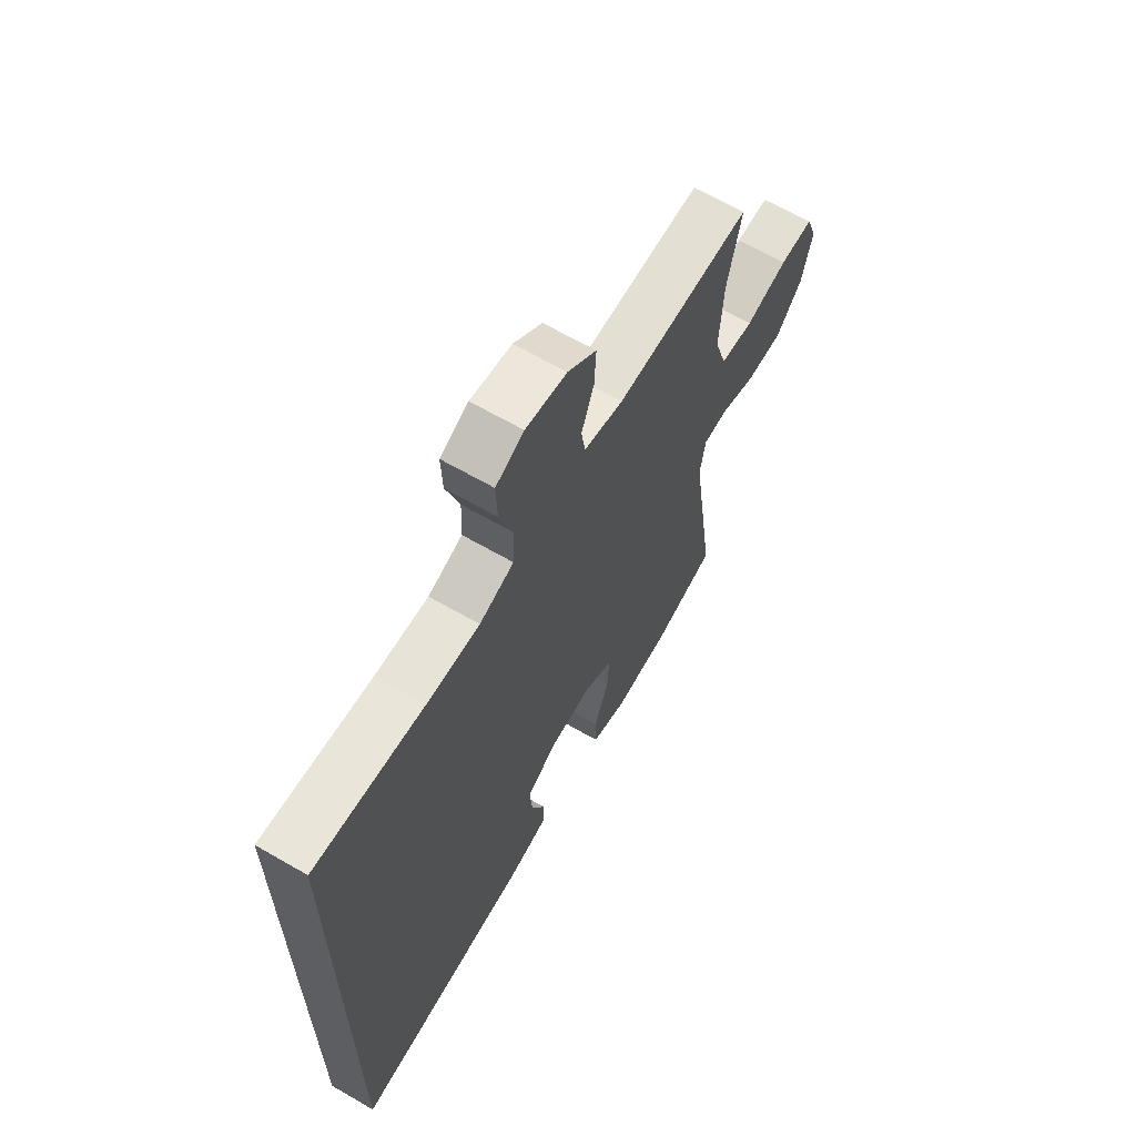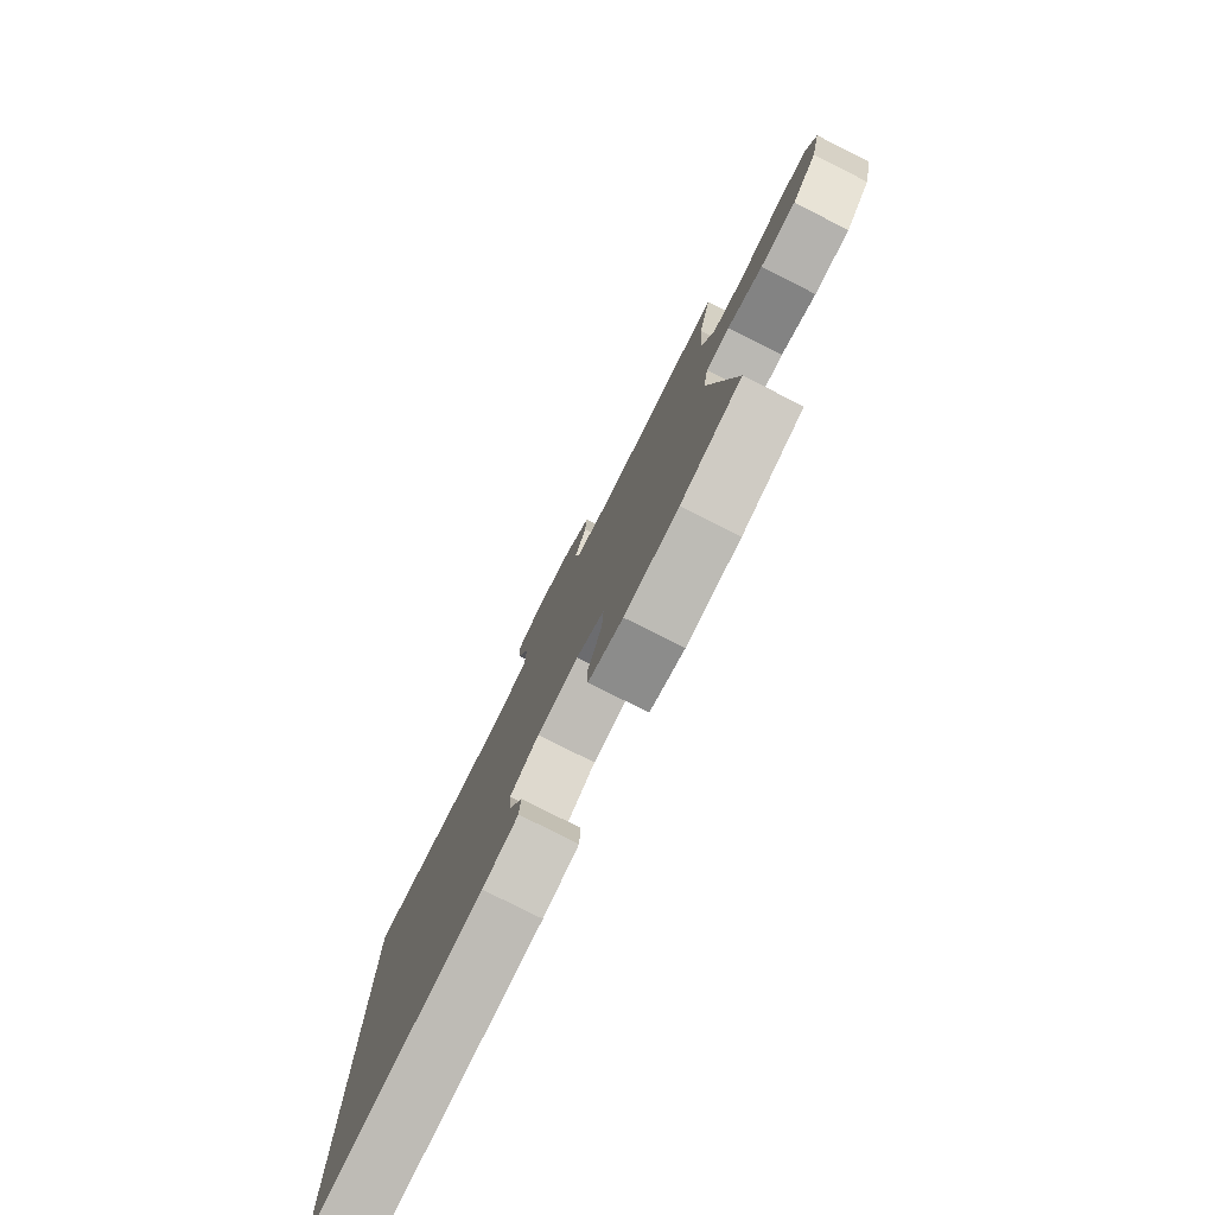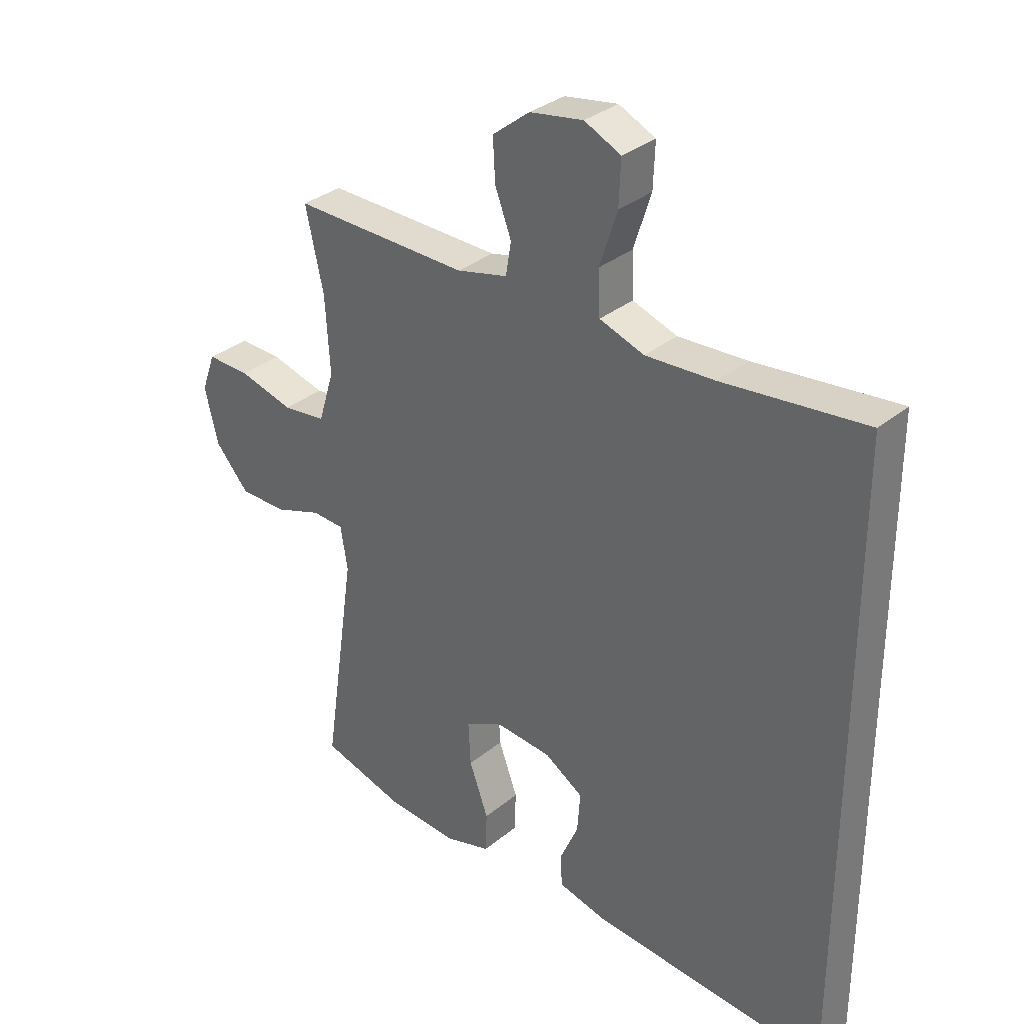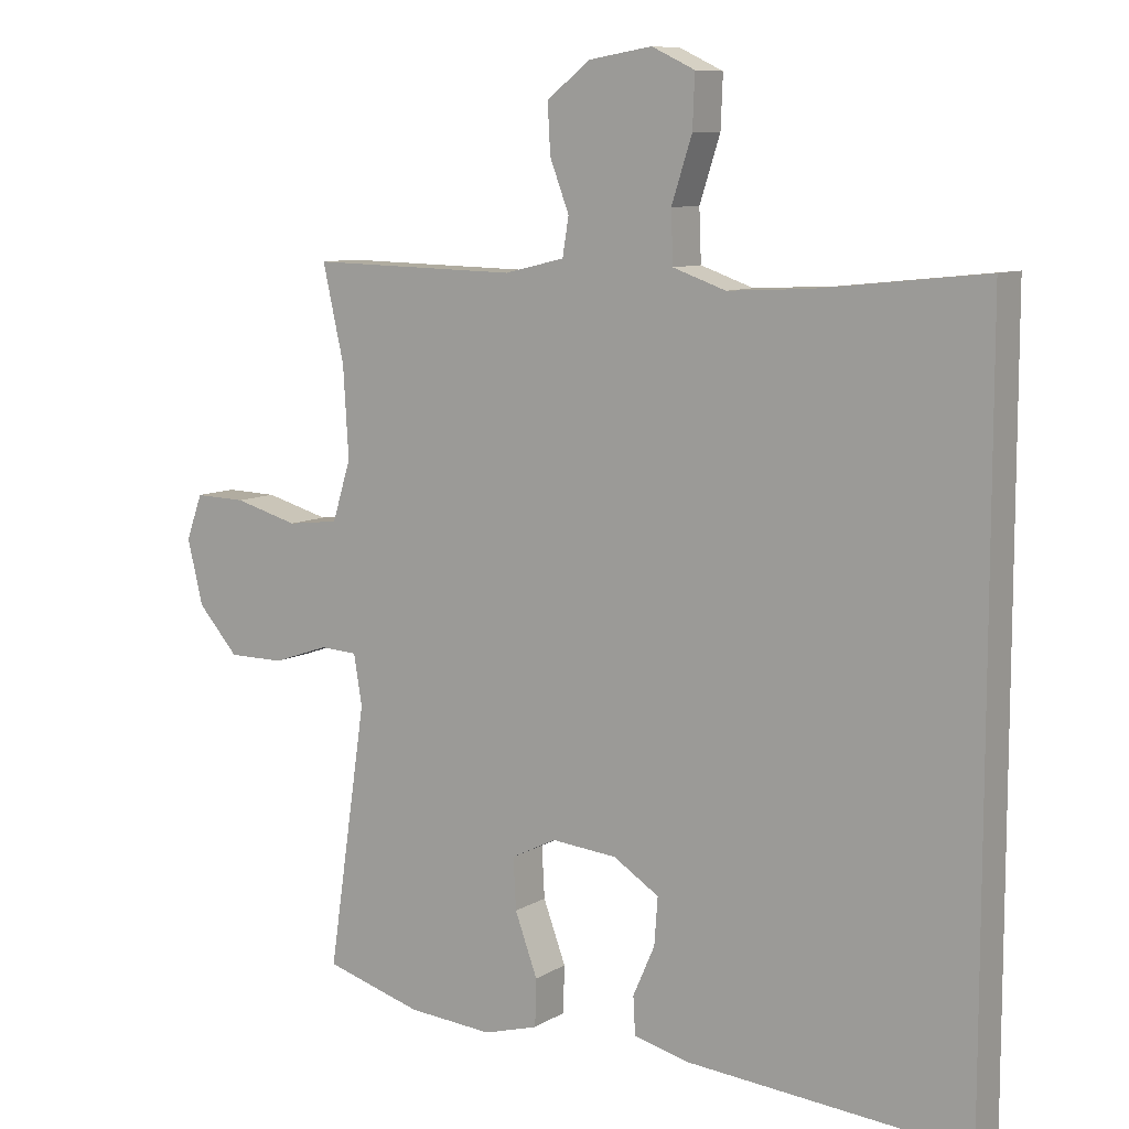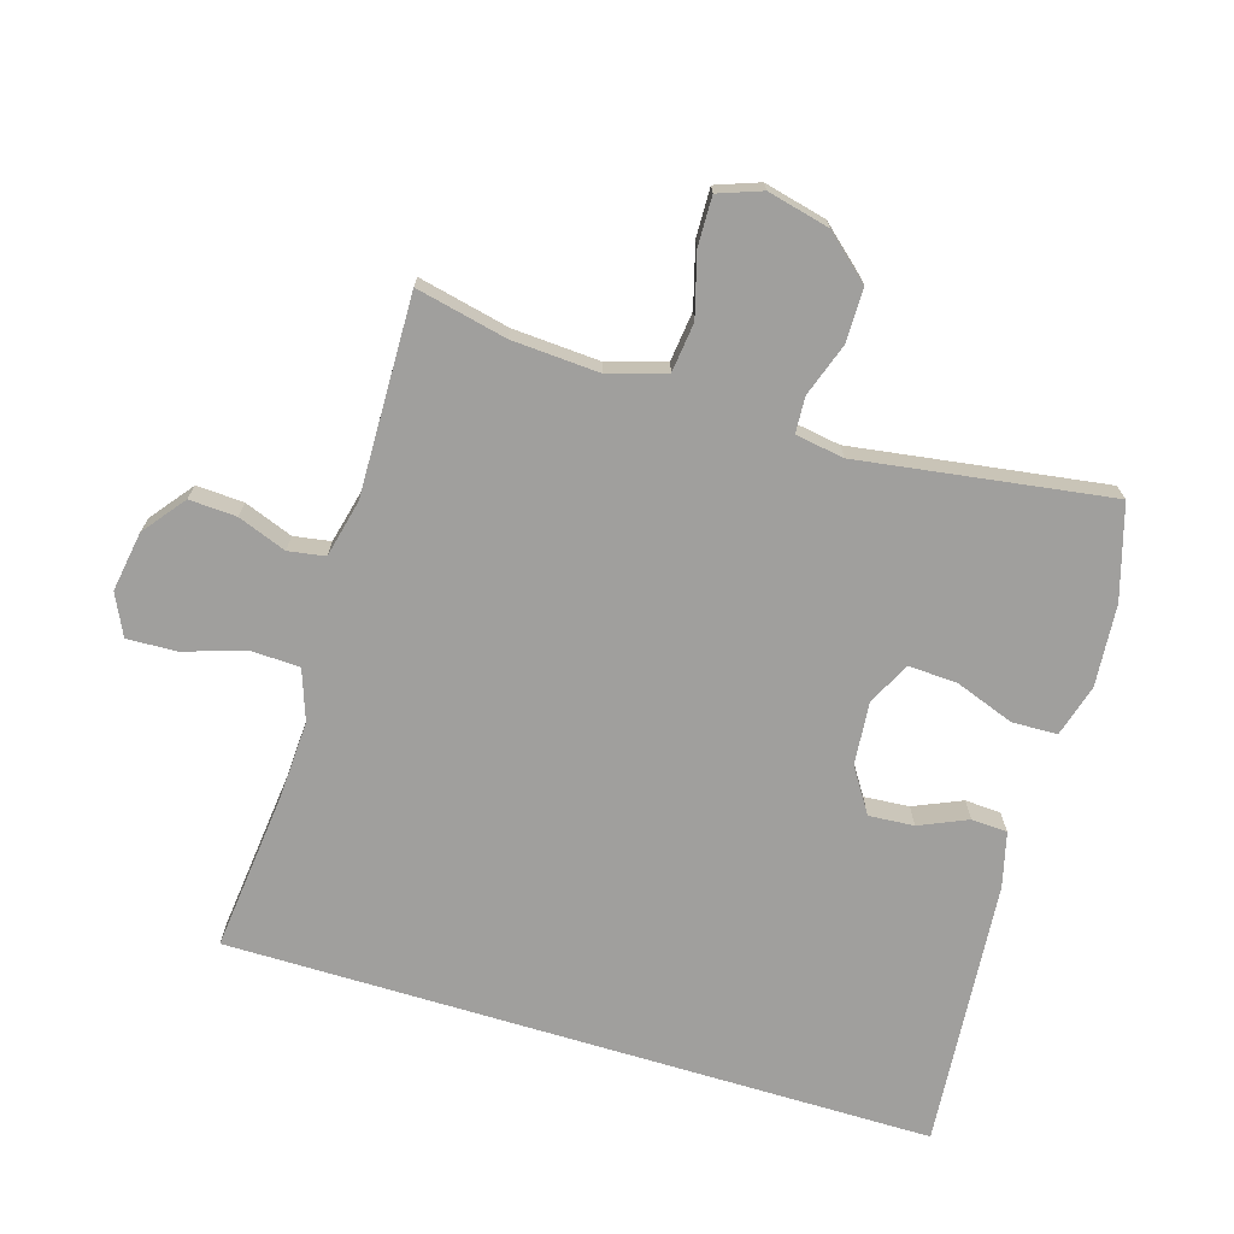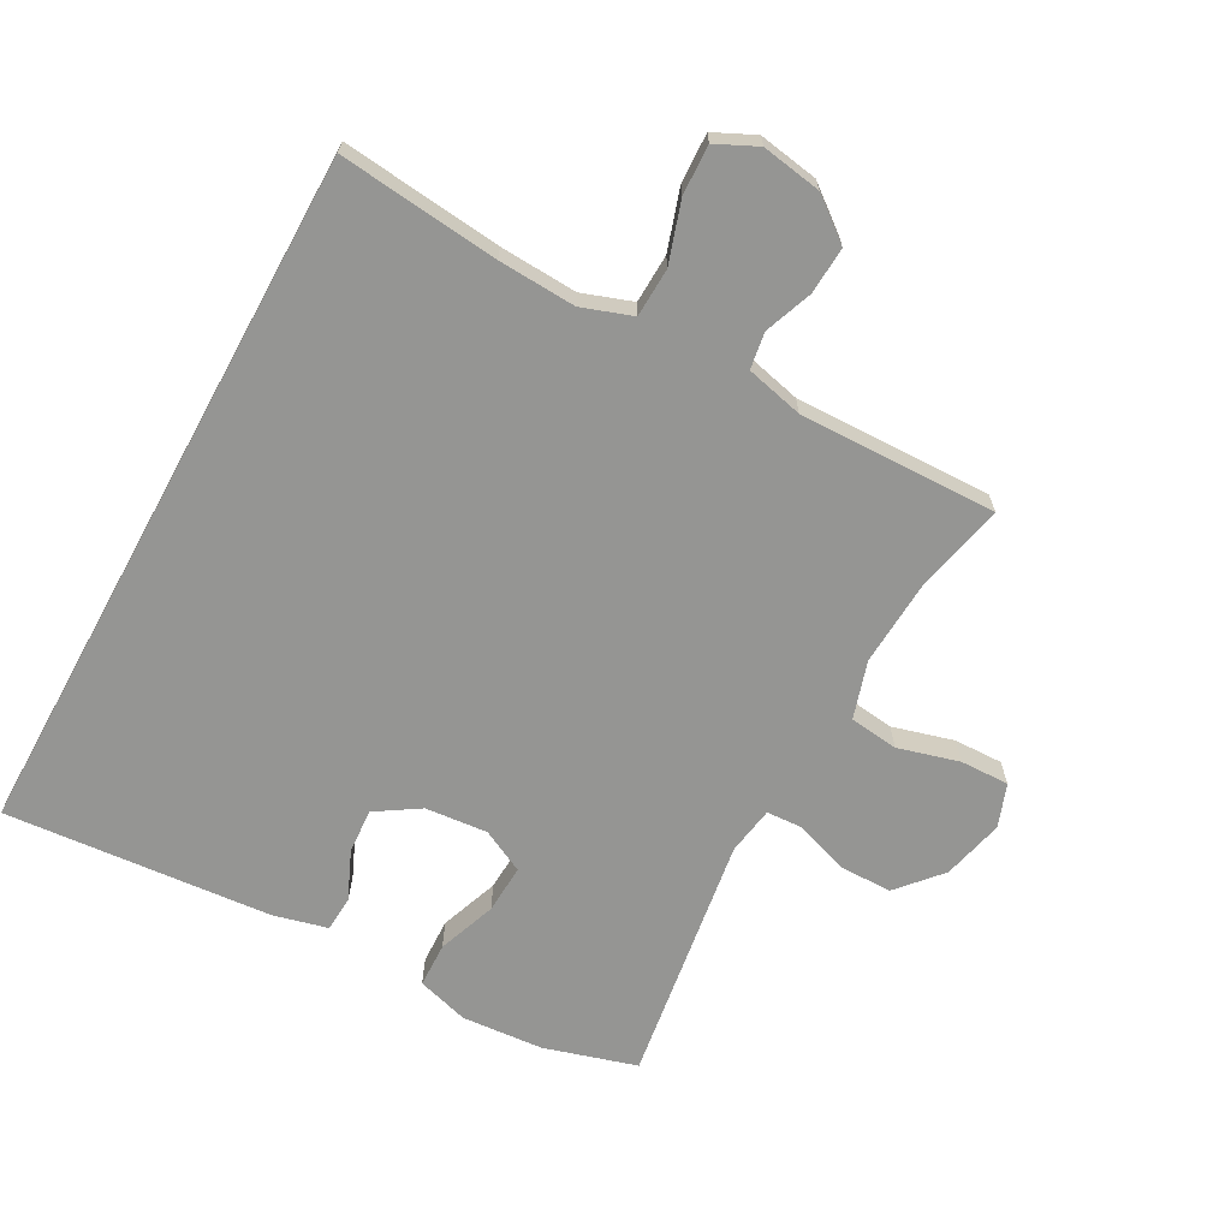
<metadata>
{"format":"obj","ext":"obj","renderer":"f3d","projection":"perspective","resolution":1024,"background":"white","views":[{"elev":65.1,"azim":-59.8,"up":"+Z"},{"elev":-79.7,"azim":63.3,"up":"+Z"},{"elev":32.6,"azim":-138.5,"up":"+Z"},{"elev":9.1,"azim":-146.8,"up":"+Z"},{"elev":-71.4,"azim":73.1,"up":"+Y"},{"elev":-67.3,"azim":-28.7,"up":"+Y"}]}
</metadata>
<code>
v 0.5 0.07 -0.5
v 0.358 0.07 -0.542
v 0.233 0.07 -0.552
v 0.153 0.07 -0.529
v 0.151 0.07 -0.46
v 0.184 0.07 -0.37
v 0.188 0.07 -0.295
v 0.122 0.07 -0.262
v 0.026 0.07 -0.271
v -0.041 0.07 -0.314
v -0.036 0.07 -0.383
v -0.004 0.07 -0.456
v -0.007 0.07 -0.511
v -0.09 0.07 -0.532
v -0.5 0.07 -0.567
v -0.5 0.07 0.512
v -0.254 0.07 0.486
v -0.135 0.07 0.48
v -0.058 0.07 0.507
v -0.055 0.07 0.582
v -0.085 0.07 0.675
v -0.088 0.07 0.751
v -0.025 0.07 0.781
v 0.067 0.07 0.766
v 0.131 0.07 0.716
v 0.127 0.07 0.644
v 0.099 0.07 0.57
v 0.108 0.07 0.514
v 0.196 0.07 0.493
v 0.5 0.07 0.5
v 0.469 0.07 0.361
v 0.461 0.07 0.229
v 0.488 0.07 0.141
v 0.563 0.07 0.132
v 0.657 0.07 0.158
v 0.732 0.07 0.16
v 0.756 0.07 0.094
v 0.733 0.07 -0.001
v 0.674 0.07 -0.068
v 0.592 0.07 -0.068
v 0.511 0.07 -0.04
v 0.456 0.07 -0.043
v 0.444 0.07 -0.117
v 0.5 0 -0.5
v 0.358 0 -0.542
v 0.233 0 -0.552
v 0.153 0 -0.529
v 0.151 0 -0.46
v 0.184 0 -0.37
v 0.188 0 -0.295
v 0.122 0 -0.262
v 0.026 0 -0.271
v -0.041 0 -0.314
v -0.036 0 -0.383
v -0.004 0 -0.456
v -0.007 0 -0.511
v -0.09 0 -0.532
v -0.5 0 -0.567
v -0.5 0 0.512
v -0.254 0 0.486
v -0.135 0 0.48
v -0.058 0 0.507
v -0.055 0 0.582
v -0.085 0 0.675
v -0.088 0 0.751
v -0.025 0 0.781
v 0.067 0 0.766
v 0.131 0 0.716
v 0.127 0 0.644
v 0.099 0 0.57
v 0.108 0 0.514
v 0.196 0 0.493
v 0.5 0 0.5
v 0.469 0 0.361
v 0.461 0 0.229
v 0.488 0 0.141
v 0.563 0 0.132
v 0.657 0 0.158
v 0.732 0 0.16
v 0.756 0 0.094
v 0.733 0 -0.001
v 0.674 0 -0.068
v 0.592 0 -0.068
v 0.511 0 -0.04
v 0.456 0 -0.043
v 0.444 0 -0.117
f 38 39 40 41
f 38 41 42
f 37 38 42
f 34 35 36 37
f 33 34 37 42
f 32 33 42
f 29 30 31
f 28 29 31 32
f 24 25 26 27
f 24 27 28
f 23 24 28
f 20 21 22 23
f 19 20 23 28
f 18 19 28 32
f 14 15 16 17
f 11 12 13 14
f 10 11 14 17
f 9 10 17 18
f 3 4 5 6
f 3 6 7
f 43 1 2 3
f 43 3 7
f 42 43 7 8
f 18 32 42
f 8 9 18 42
f 84 83 82 81
f 85 84 81
f 85 81 80
f 80 79 78 77
f 85 80 77 76
f 85 76 75
f 74 73 72
f 75 74 72 71
f 70 69 68 67
f 71 70 67
f 71 67 66
f 66 65 64 63
f 71 66 63 62
f 75 71 62 61
f 60 59 58 57
f 57 56 55 54
f 60 57 54 53
f 61 60 53 52
f 49 48 47 46
f 50 49 46
f 46 45 44 86
f 50 46 86
f 51 50 86 85
f 85 75 61
f 85 61 52 51
f 1 44 45 2
f 2 45 46 3
f 3 46 47 4
f 4 47 48 5
f 5 48 49 6
f 6 49 50 7
f 7 50 51 8
f 8 51 52 9
f 9 52 53 10
f 10 53 54 11
f 11 54 55 12
f 12 55 56 13
f 13 56 57 14
f 14 57 58 15
f 15 58 59 16
f 16 59 60 17
f 17 60 61 18
f 18 61 62 19
f 19 62 63 20
f 20 63 64 21
f 21 64 65 22
f 22 65 66 23
f 23 66 67 24
f 24 67 68 25
f 25 68 69 26
f 26 69 70 27
f 27 70 71 28
f 28 71 72 29
f 29 72 73 30
f 30 73 74 31
f 31 74 75 32
f 32 75 76 33
f 33 76 77 34
f 34 77 78 35
f 35 78 79 36
f 36 79 80 37
f 37 80 81 38
f 38 81 82 39
f 39 82 83 40
f 40 83 84 41
f 41 84 85 42
f 42 85 86 43
f 43 86 44 1

</code>
